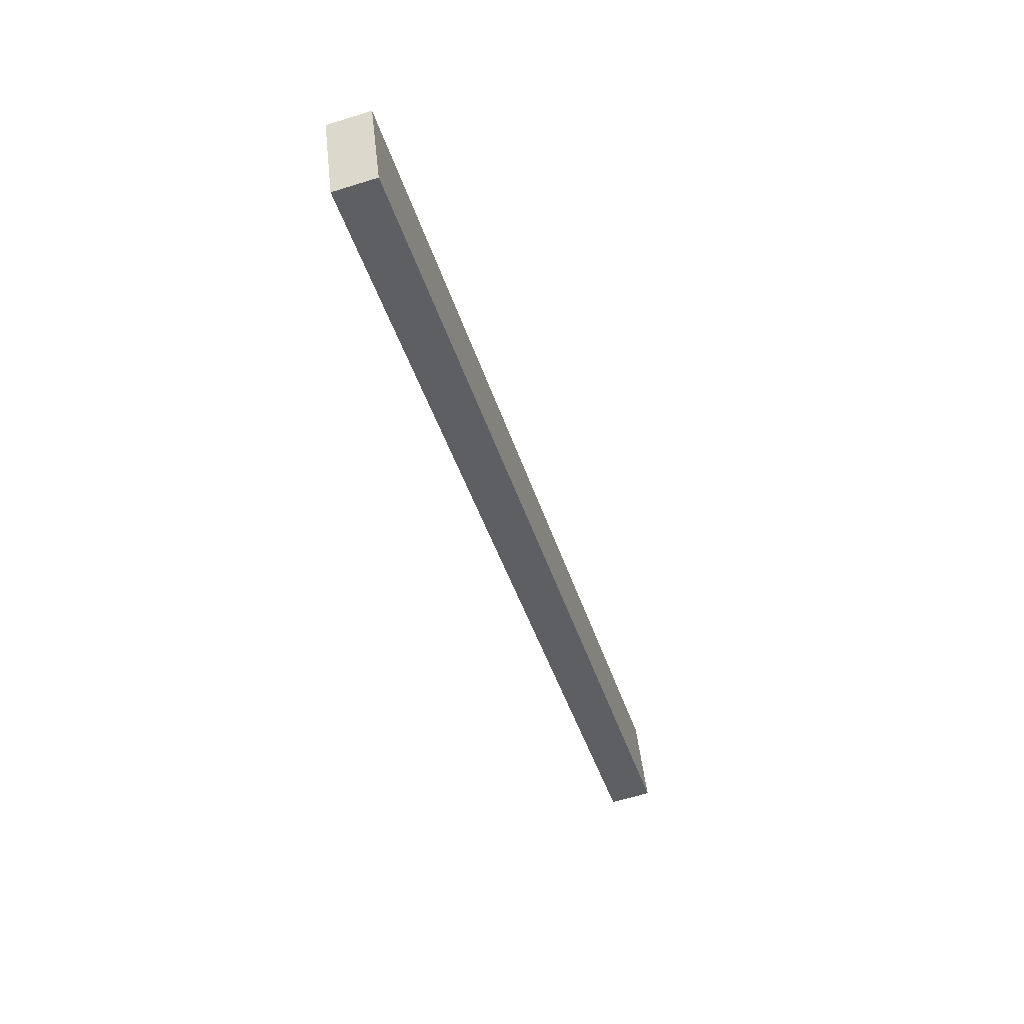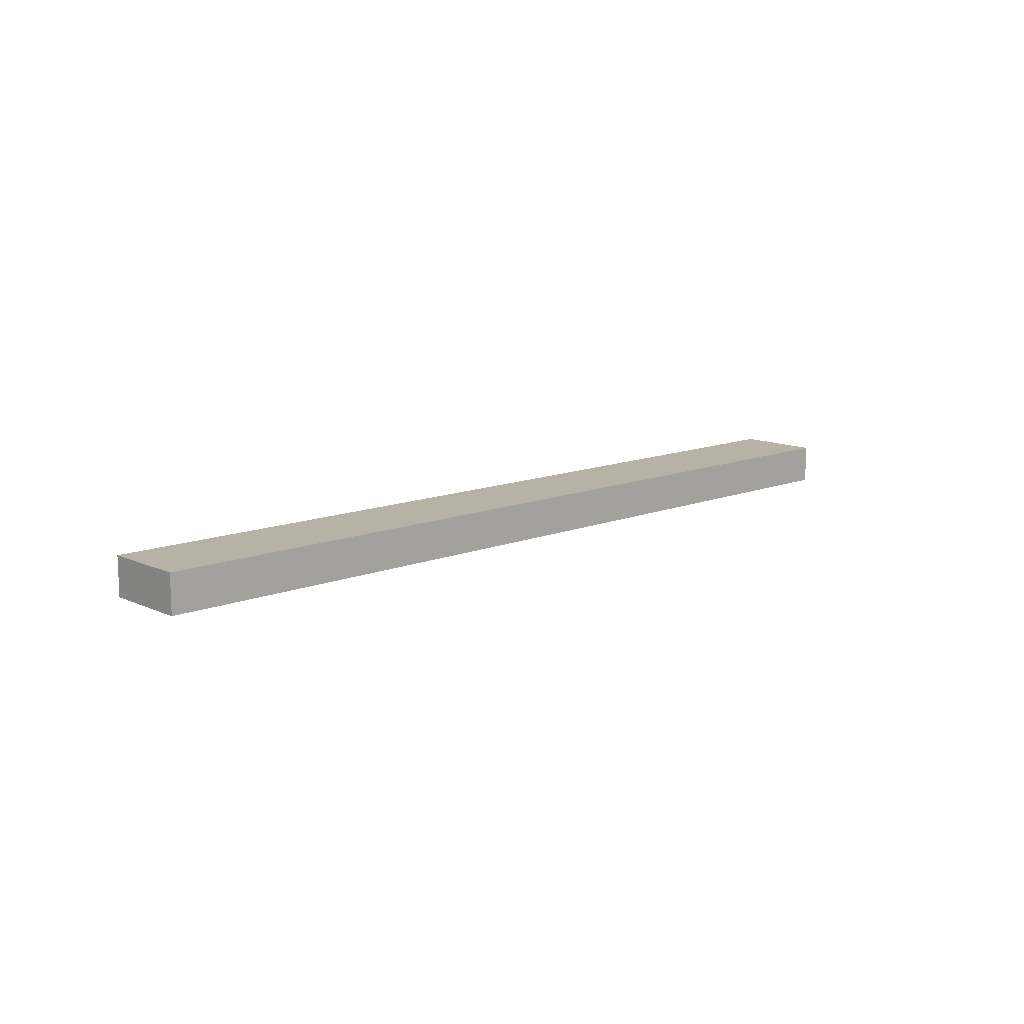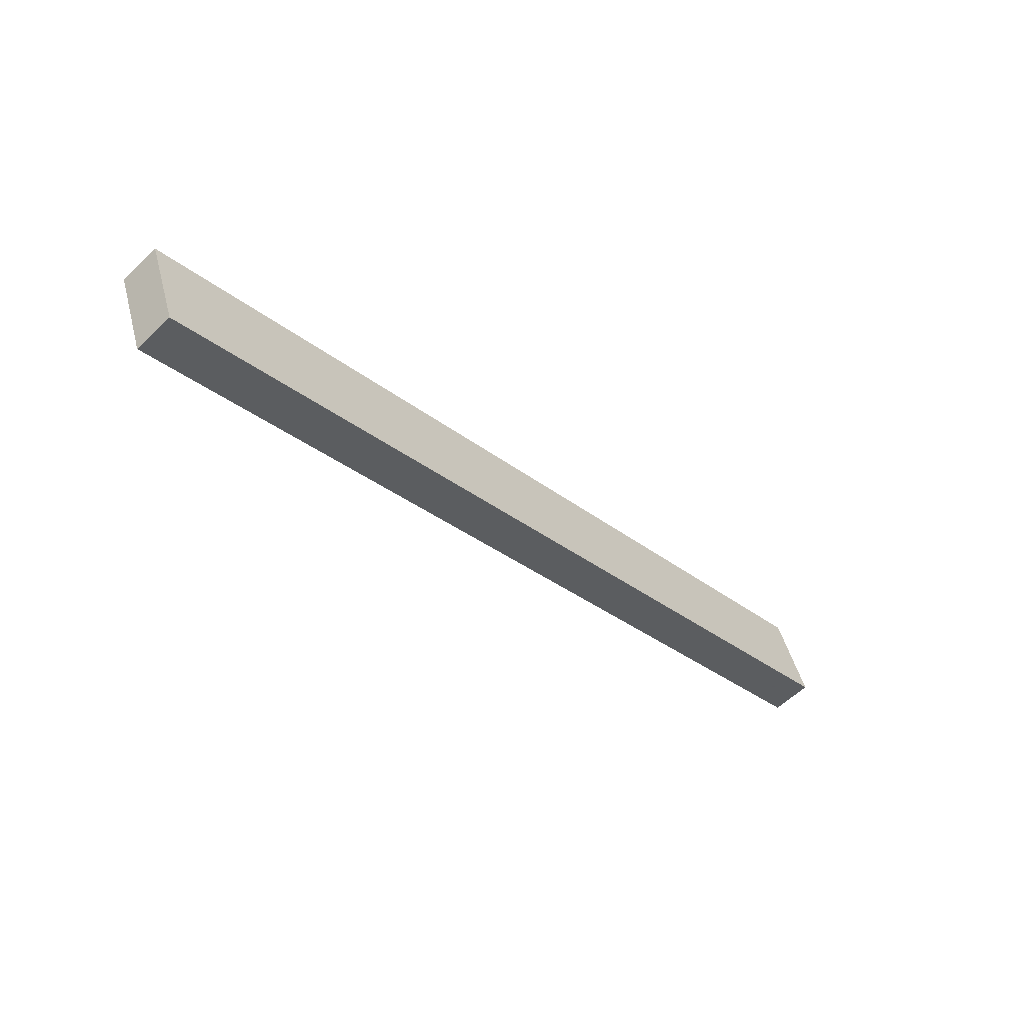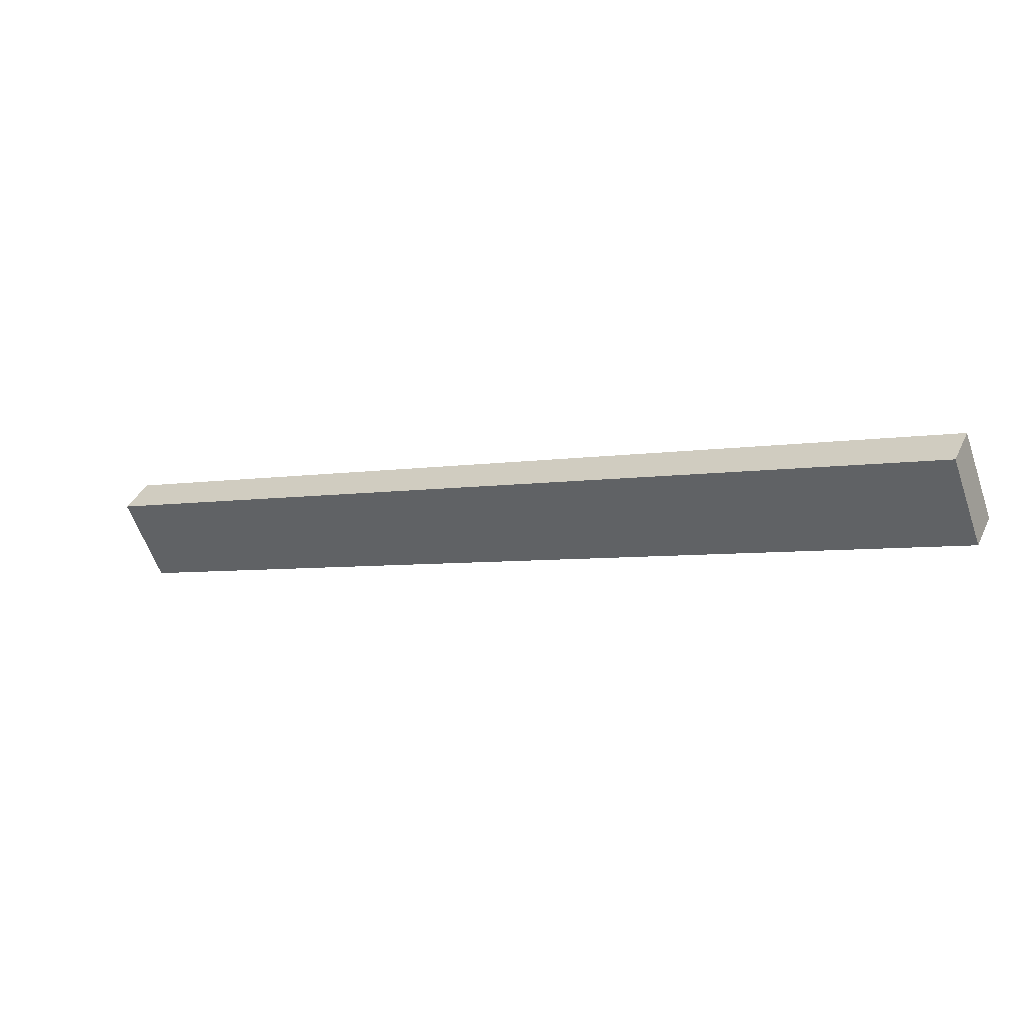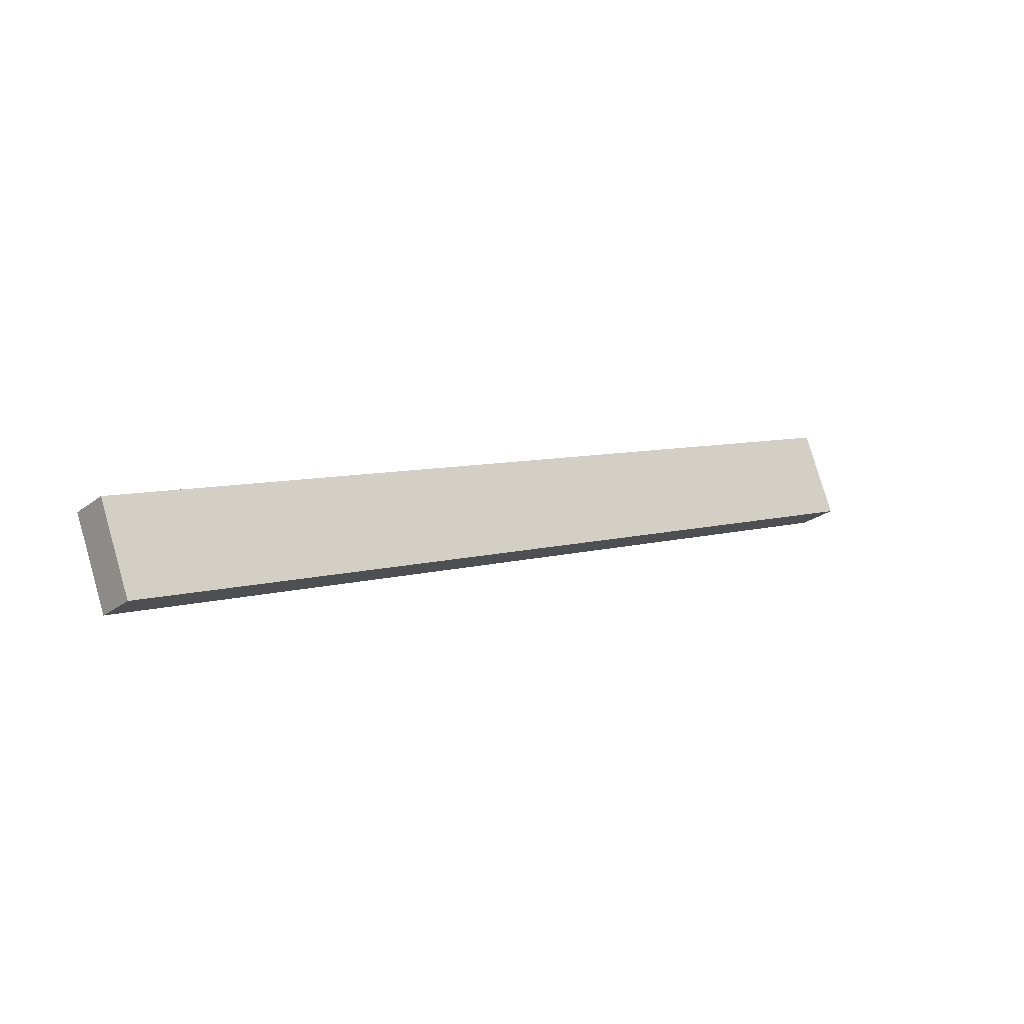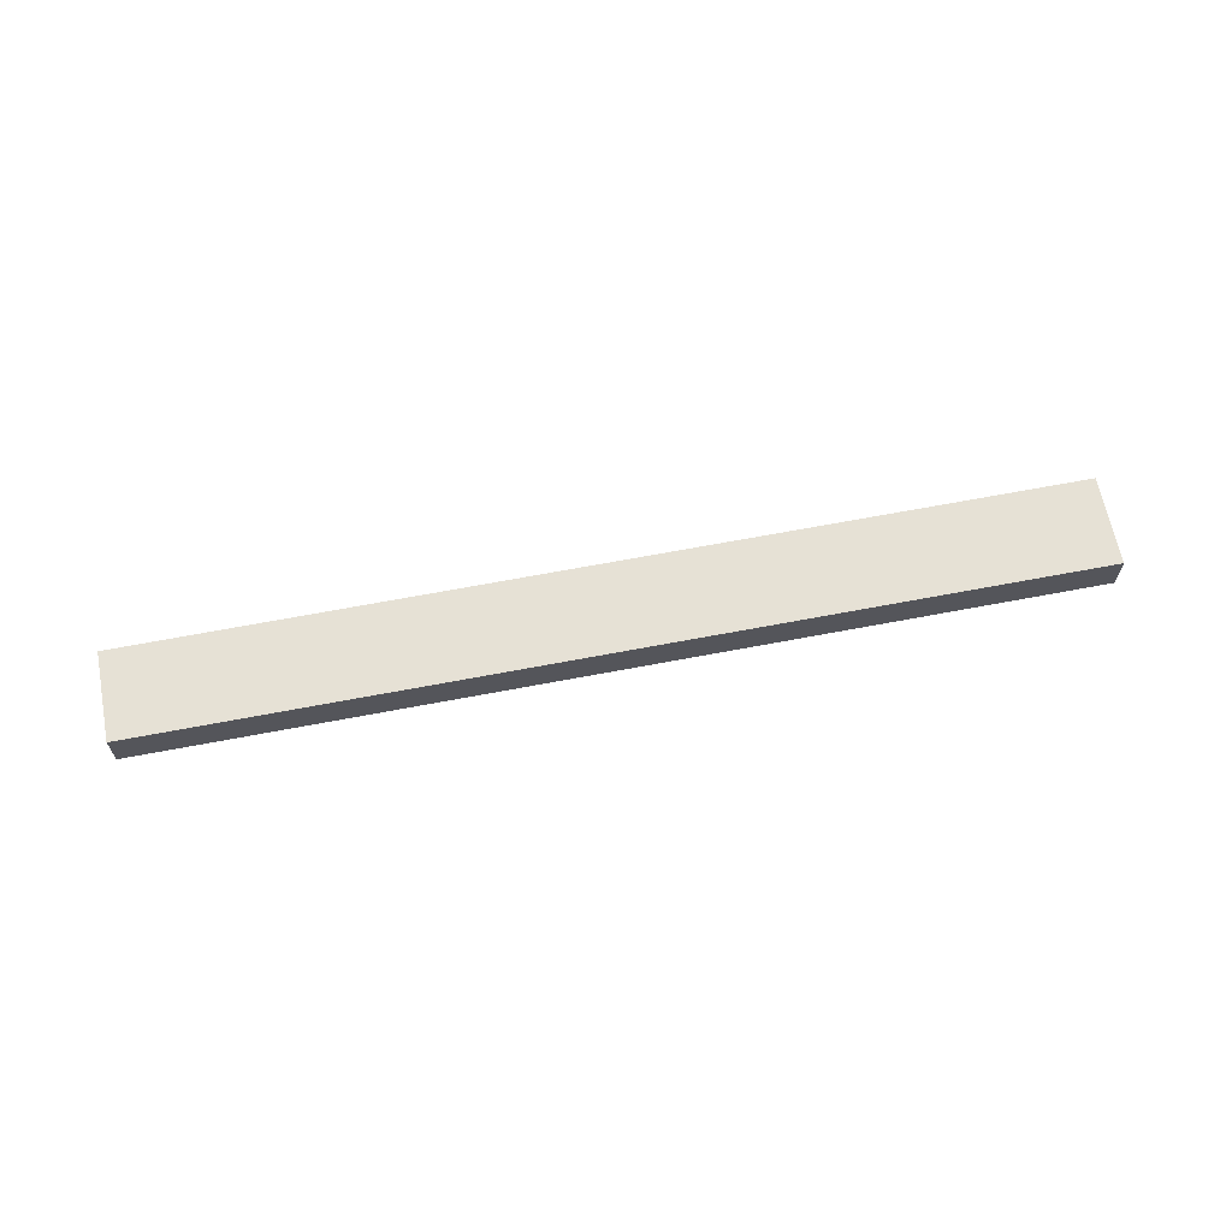
<metadata>
{"format":"obj","ext":"obj","renderer":"f3d","projection":"perspective","resolution":1024,"background":"white","views":[{"elev":-63.1,"azim":107.5,"up":"+Z"},{"elev":12.3,"azim":157.9,"up":"+Y"},{"elev":-58.5,"azim":134.4,"up":"+Z"},{"elev":38.9,"azim":-156.2,"up":"+Z"},{"elev":-24.8,"azim":141.0,"up":"+Z"},{"elev":64.8,"azim":10.0,"up":"+Y"}]}
</metadata>
<code>
v  1.496 2.597 3.902
v  4.564 2.597 -1.751
v  0 2.597 1.59e-16
v  2.04 2.597 5.32
v  2.574 2.597 5.116
v  6.623 2.597 3.567
v  4.605 2.597 -1.767
v  19.67 2.597 -1.427
v  26.88 2.597 -10.31
v  28.8 2.597 -4.919
v  28.93 2.597 -4.966
v  43.75 2.597 -16.79
v  37.43 2.597 -8.221
v  45.62 2.597 -11.35
v  54.12 2.597 -14.61
v  52.1 2.597 -19.99
v  57.26 2.597 -15.8
v  55.16 2.597 -21.16
v  55.2 2.597 -21.18
v  57.27 2.597 -15.81
v  57.27 9.681e-16 -15.81
v  55.2 1.297e-15 -21.18
v  55.16 1.296e-15 -21.16
v  52.1 1.224e-15 -19.99
v  43.75 1.028e-15 -16.79
v  26.88 6.314e-16 -10.31
v  4.605 1.082e-16 -1.767
v  4.564 1.072e-16 -1.751
v  0 0 0
v  1.496 -2.389e-16 3.902
v  2.04 -3.258e-16 5.32
v  2.574 -3.133e-16 5.116
v  6.623 -2.184e-16 3.567
v  19.67 8.738e-17 -1.427
v  28.8 3.012e-16 -4.919
v  28.93 3.041e-16 -4.966
v  37.43 5.034e-16 -8.221
v  45.62 6.952e-16 -11.35
v  54.12 8.944e-16 -14.61
v  57.26 9.677e-16 -15.8
g defaultobject
f 1 2 3
f 2 1 4
f 2 4 5
f 2 5 6
f 2 6 7
f 7 6 8
f 7 8 9
f 9 8 10
f 9 10 11
f 9 11 12
f 12 11 13
f 12 13 14
f 12 14 15
f 12 15 16
f 16 15 17
f 16 17 18
f 18 17 19
f 19 17 20
f 21 19 20
f 19 21 22
f 22 18 19
f 18 22 16
f 16 22 23
f 16 23 24
f 16 24 12
f 12 24 25
f 12 25 9
f 9 25 26
f 9 26 7
f 7 26 27
f 7 27 2
f 2 27 3
f 3 27 28
f 3 28 29
f 29 1 3
f 1 29 30
f 1 30 4
f 4 30 31
f 31 5 4
f 5 31 32
f 5 32 6
f 6 32 33
f 6 33 8
f 8 33 34
f 8 34 10
f 10 34 35
f 10 35 11
f 11 35 13
f 13 35 36
f 13 36 37
f 13 37 14
f 14 37 38
f 14 38 15
f 15 38 39
f 15 39 17
f 17 39 40
f 17 40 20
f 20 40 21
f 30 32 31
f 32 30 29
f 32 29 28
f 32 28 33
f 33 28 34
f 34 28 27
f 34 27 26
f 34 26 35
f 35 26 36
f 36 26 37
f 37 26 25
f 37 25 38
f 38 25 39
f 39 25 24
f 39 24 40
f 40 24 23
f 40 23 21
f 21 23 22

</code>
